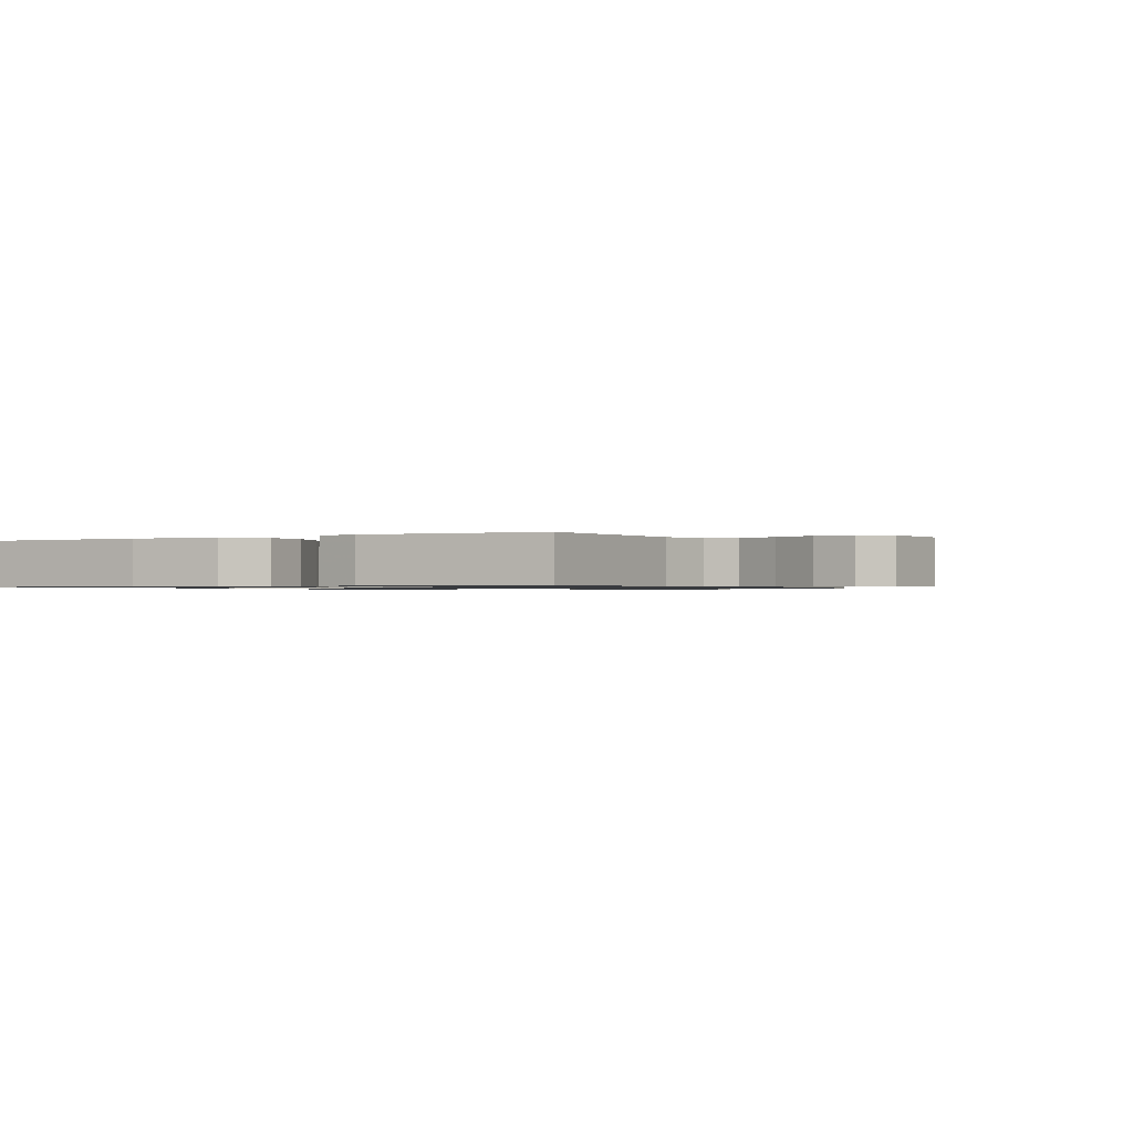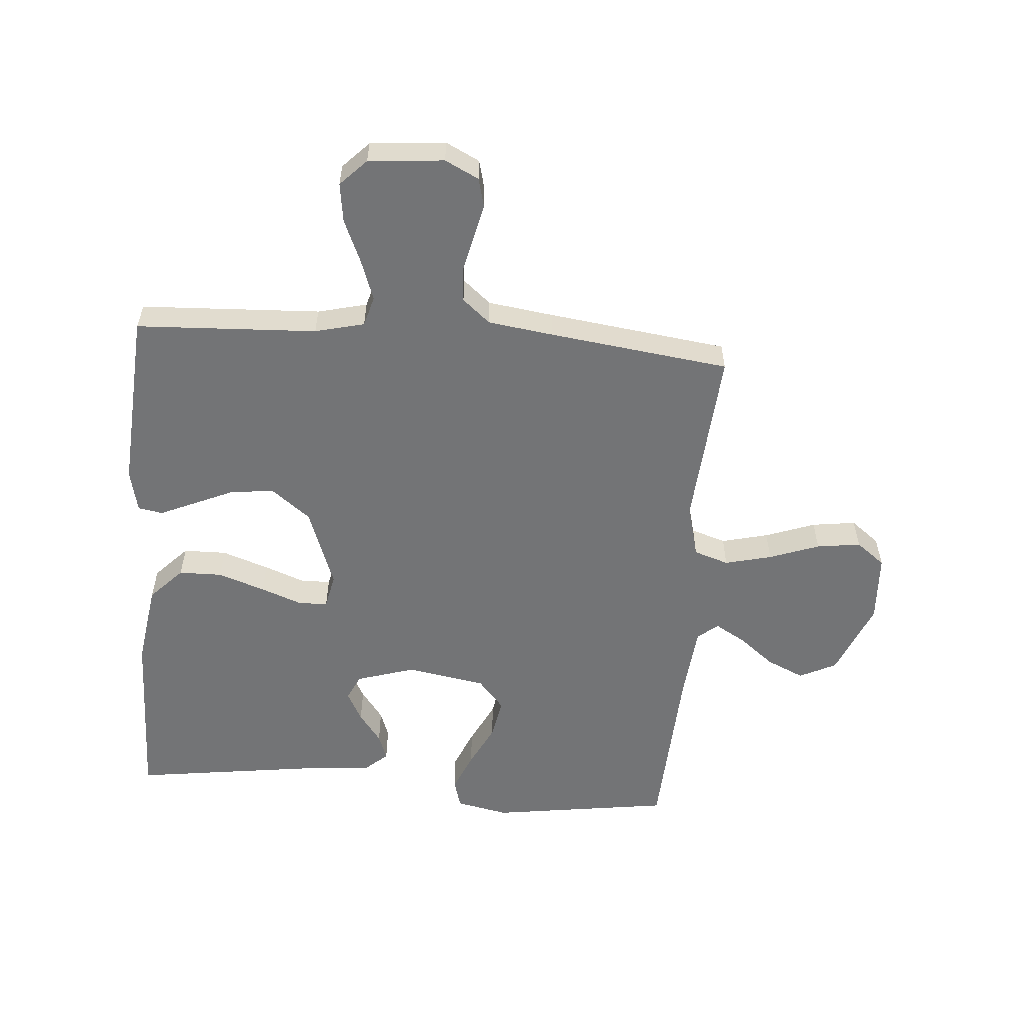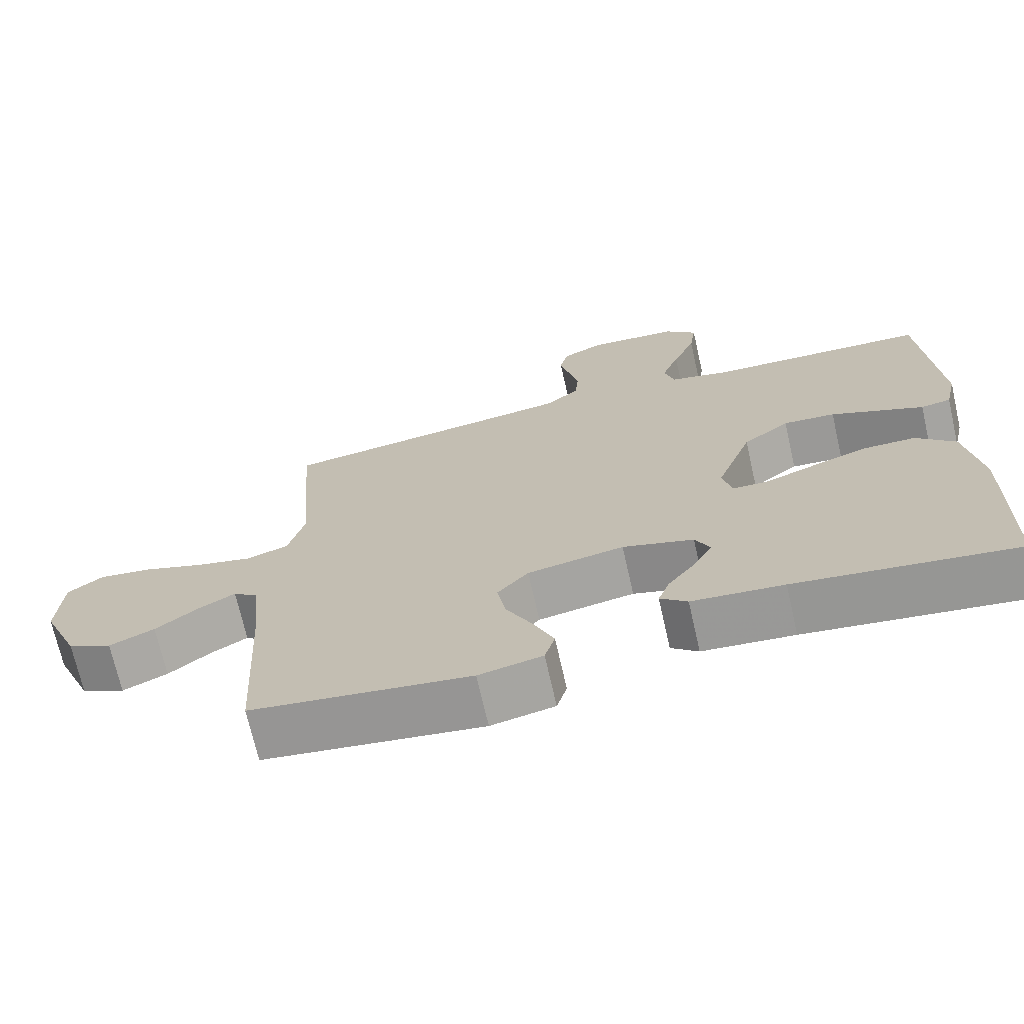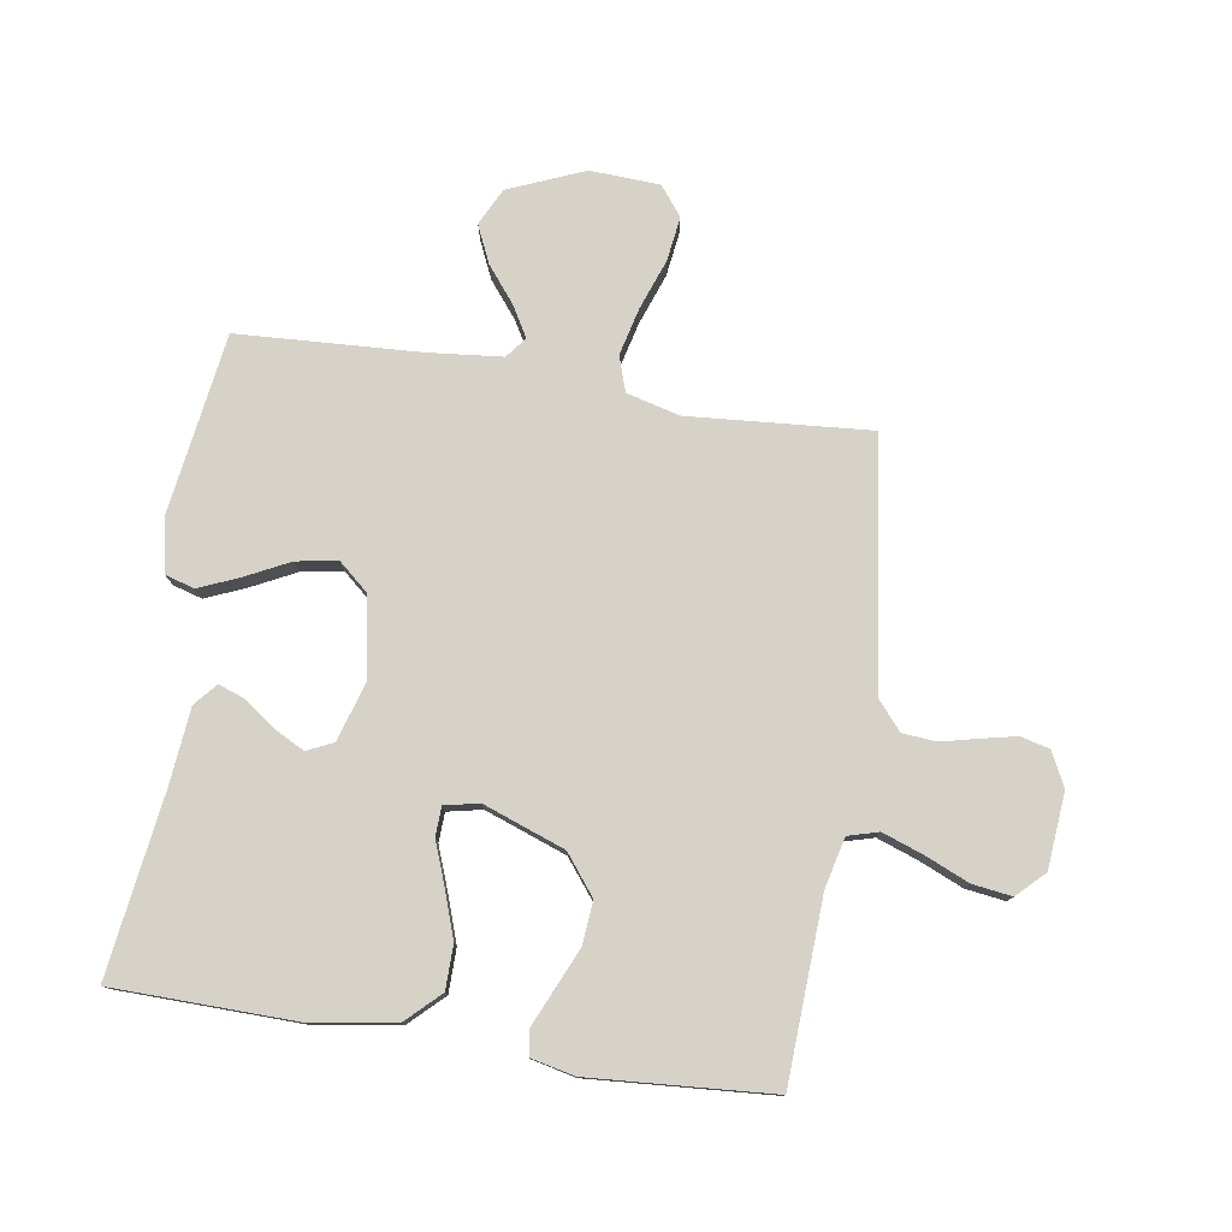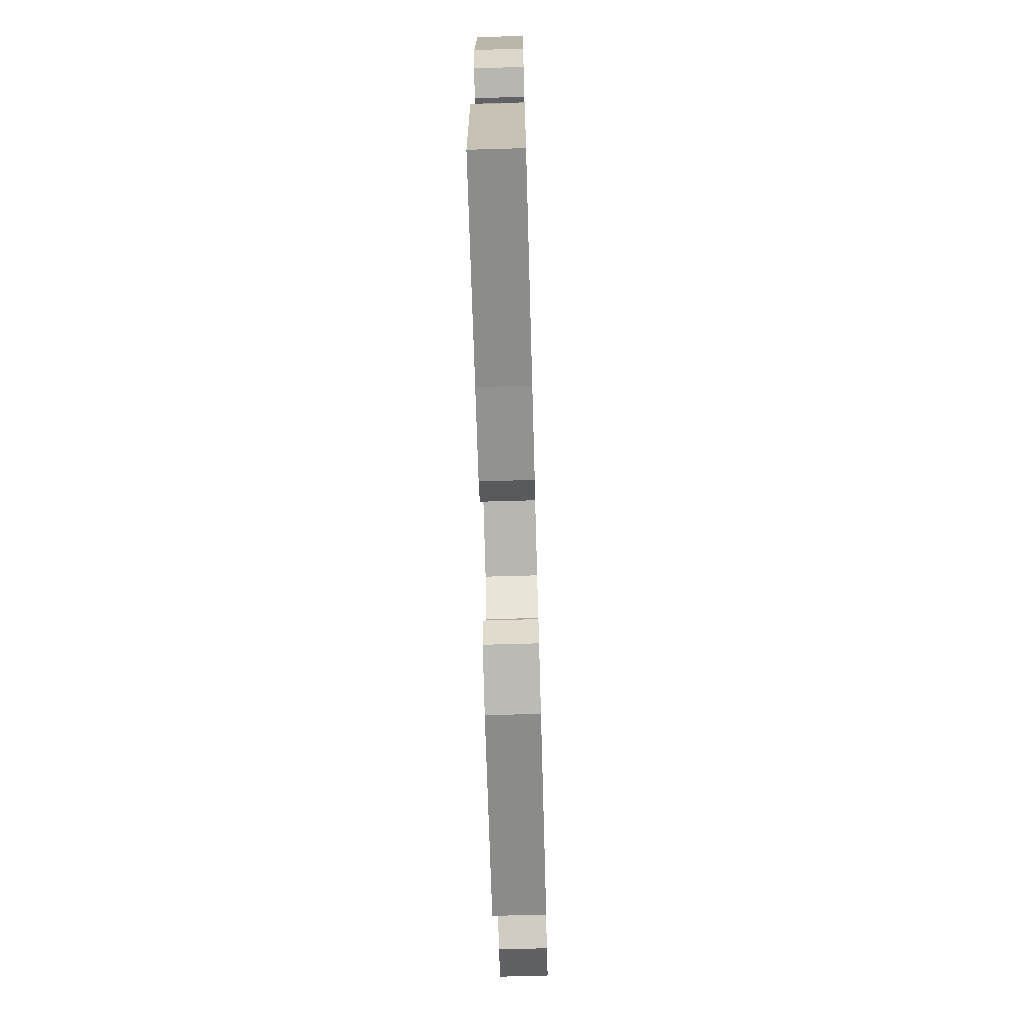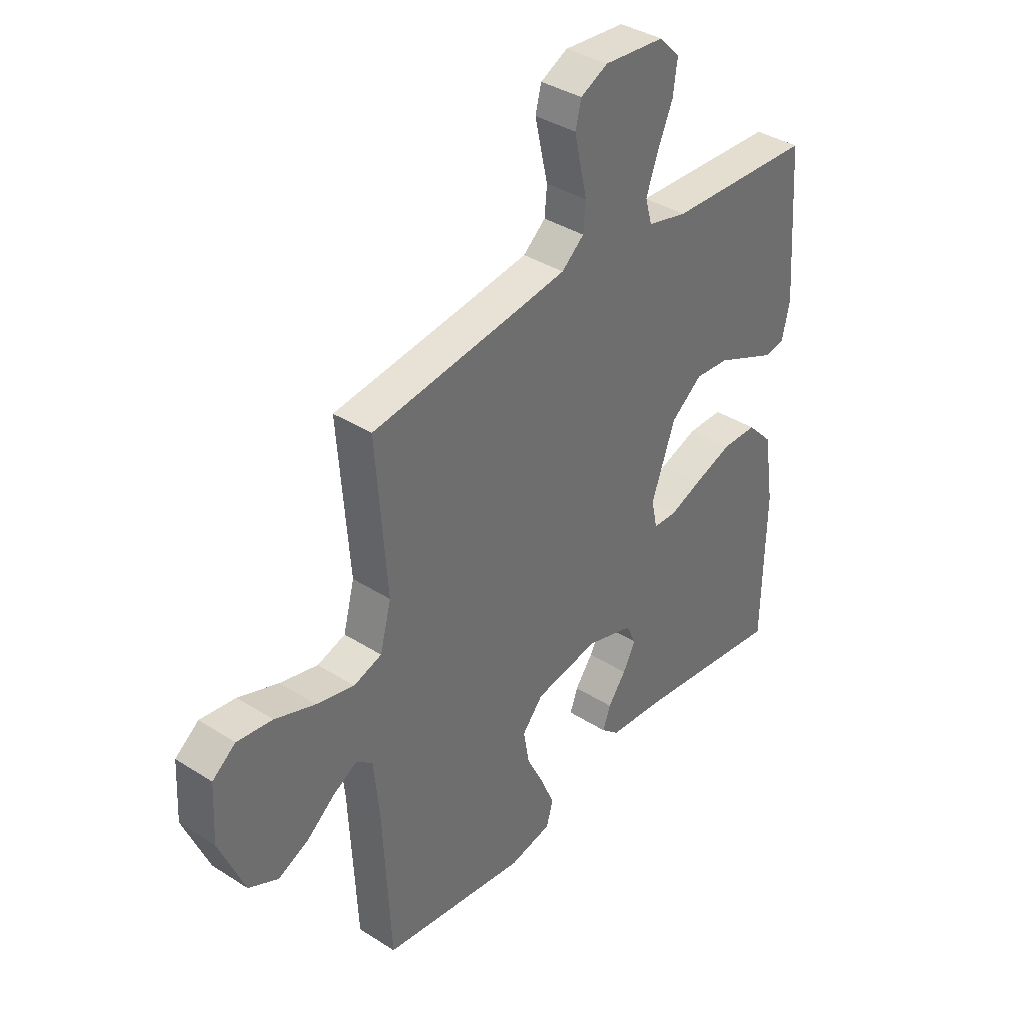
<metadata>
{"format":"obj","ext":"obj","renderer":"f3d","projection":"perspective","resolution":1024,"background":"white","views":[{"elev":-0.8,"azim":-60.9,"up":"+Y"},{"elev":-56.2,"azim":-4.5,"up":"+Y"},{"elev":-70.9,"azim":-167.2,"up":"+Z"},{"elev":77.9,"azim":-81.1,"up":"+Y"},{"elev":-71.8,"azim":-88.4,"up":"+Z"},{"elev":37.5,"azim":129.2,"up":"+Z"}]}
</metadata>
<code>
v -0.5 0.07 -0.5
v -0.506 0.07 -0.2
v -0.485 0.07 -0.062
v -0.432 0.07 -0.007
v -0.36 0.07 -0.006
v -0.282 0.07 -0.033
v -0.213 0.07 -0.059
v -0.165 0.07 -0.057
v -0.153 0.07 0
v -0.202 0.07 0.134
v -0.266 0.07 0.184
v -0.337 0.07 0.178
v -0.405 0.07 0.148
v -0.464 0.07 0.122
v -0.505 0.07 0.129
v -0.521 0.07 0.2
v -0.5 0.07 0.5
v -0.2 0.07 0.514
v -0.118 0.07 0.534
v -0.104 0.07 0.584
v -0.128 0.07 0.651
v -0.159 0.07 0.723
v -0.168 0.07 0.788
v -0.125 0.07 0.832
v 0 0.07 0.843
v 0.056 0.07 0.815
v 0.068 0.07 0.767
v 0.055 0.07 0.708
v 0.041 0.07 0.648
v 0.046 0.07 0.593
v 0.092 0.07 0.554
v 0.2 0.07 0.539
v 0.5 0.07 0.5
v 0.477 0.07 0.2
v 0.5 0.07 0.112
v 0.558 0.07 0.093
v 0.636 0.07 0.112
v 0.719 0.07 0.142
v 0.792 0.07 0.152
v 0.84 0.07 0.115
v 0.846 0.07 0
v 0.794 0.07 -0.125
v 0.733 0.07 -0.155
v 0.671 0.07 -0.127
v 0.612 0.07 -0.08
v 0.562 0.07 -0.051
v 0.528 0.07 -0.078
v 0.516 0.07 -0.2
v 0.5 0.07 -0.5
v 0.2 0.07 -0.543
v 0.113 0.07 -0.525
v 0.099 0.07 -0.477
v 0.127 0.07 -0.411
v 0.163 0.07 -0.339
v 0.175 0.07 -0.271
v 0.132 0.07 -0.221
v 0 0.07 -0.198
v -0.097 0.07 -0.228
v -0.117 0.07 -0.271
v -0.091 0.07 -0.321
v -0.054 0.07 -0.371
v -0.038 0.07 -0.415
v -0.075 0.07 -0.447
v -0.2 0.07 -0.459
v -0.5 0 -0.5
v -0.506 0 -0.2
v -0.485 0 -0.062
v -0.432 0 -0.007
v -0.36 0 -0.006
v -0.282 0 -0.033
v -0.213 0 -0.059
v -0.165 0 -0.057
v -0.153 0 0
v -0.202 0 0.134
v -0.266 0 0.184
v -0.337 0 0.178
v -0.405 0 0.148
v -0.464 0 0.122
v -0.505 0 0.129
v -0.521 0 0.2
v -0.5 0 0.5
v -0.2 0 0.514
v -0.118 0 0.534
v -0.104 0 0.584
v -0.128 0 0.651
v -0.159 0 0.723
v -0.168 0 0.788
v -0.125 0 0.832
v 0 0 0.843
v 0.056 0 0.815
v 0.068 0 0.767
v 0.055 0 0.708
v 0.041 0 0.648
v 0.046 0 0.593
v 0.092 0 0.554
v 0.2 0 0.539
v 0.5 0 0.5
v 0.477 0 0.2
v 0.5 0 0.112
v 0.558 0 0.093
v 0.636 0 0.112
v 0.719 0 0.142
v 0.792 0 0.152
v 0.84 0 0.115
v 0.846 0 0
v 0.794 0 -0.125
v 0.733 0 -0.155
v 0.671 0 -0.127
v 0.612 0 -0.08
v 0.562 0 -0.051
v 0.528 0 -0.078
v 0.516 0 -0.2
v 0.5 0 -0.5
v 0.2 0 -0.543
v 0.113 0 -0.525
v 0.099 0 -0.477
v 0.127 0 -0.411
v 0.163 0 -0.339
v 0.175 0 -0.271
v 0.132 0 -0.221
v 0 0 -0.198
v -0.097 0 -0.228
v -0.117 0 -0.271
v -0.091 0 -0.321
v -0.054 0 -0.371
v -0.038 0 -0.415
v -0.075 0 -0.447
v -0.2 0 -0.459
f 62 63 64
f 61 62 64
f 60 61 64
f 4 5 6
f 3 4 6
f 2 3 6
f 1 2 6
f 64 1 6
f 60 64 6
f 59 60 6
f 58 59 6 7
f 57 58 7 8
f 56 57 8 9
f 52 53 54
f 51 52 54
f 50 51 54
f 49 50 54
f 48 49 54
f 47 48 54 55
f 46 47 55 56
f 43 44 45
f 42 43 45
f 41 42 45
f 40 41 45
f 39 40 45
f 38 39 45
f 37 38 45
f 36 37 45 46
f 56 9 10
f 46 56 10
f 36 46 10
f 35 36 10
f 32 33 34
f 35 10 11
f 34 35 11
f 32 34 11
f 31 32 11
f 27 28 29
f 26 27 29
f 25 26 29
f 24 25 29
f 23 24 29
f 22 23 29
f 21 22 29
f 20 21 29 30
f 19 20 30 31
f 16 17 18
f 15 16 18
f 14 15 18
f 13 14 18
f 12 13 18
f 18 19 31
f 12 18 31
f 11 12 31
f 128 127 126
f 128 126 125
f 128 125 124
f 70 69 68
f 70 68 67
f 70 67 66
f 70 66 65
f 70 65 128
f 70 128 124
f 70 124 123
f 71 70 123 122
f 72 71 122 121
f 73 72 121 120
f 118 117 116
f 118 116 115
f 118 115 114
f 118 114 113
f 118 113 112
f 119 118 112 111
f 120 119 111 110
f 109 108 107
f 109 107 106
f 109 106 105
f 109 105 104
f 109 104 103
f 109 103 102
f 109 102 101
f 110 109 101 100
f 74 73 120
f 74 120 110
f 74 110 100
f 74 100 99
f 98 97 96
f 75 74 99
f 75 99 98
f 75 98 96
f 75 96 95
f 93 92 91
f 93 91 90
f 93 90 89
f 93 89 88
f 93 88 87
f 93 87 86
f 93 86 85
f 94 93 85 84
f 95 94 84 83
f 82 81 80
f 82 80 79
f 82 79 78
f 82 78 77
f 82 77 76
f 95 83 82
f 95 82 76
f 95 76 75
f 1 65 66 2
f 2 66 67 3
f 3 67 68 4
f 4 68 69 5
f 5 69 70 6
f 6 70 71 7
f 7 71 72 8
f 8 72 73 9
f 9 73 74 10
f 10 74 75 11
f 11 75 76 12
f 12 76 77 13
f 13 77 78 14
f 14 78 79 15
f 15 79 80 16
f 16 80 81 17
f 17 81 82 18
f 18 82 83 19
f 19 83 84 20
f 20 84 85 21
f 21 85 86 22
f 22 86 87 23
f 23 87 88 24
f 24 88 89 25
f 25 89 90 26
f 26 90 91 27
f 27 91 92 28
f 28 92 93 29
f 29 93 94 30
f 30 94 95 31
f 31 95 96 32
f 32 96 97 33
f 33 97 98 34
f 34 98 99 35
f 35 99 100 36
f 36 100 101 37
f 37 101 102 38
f 38 102 103 39
f 39 103 104 40
f 40 104 105 41
f 41 105 106 42
f 42 106 107 43
f 43 107 108 44
f 44 108 109 45
f 45 109 110 46
f 46 110 111 47
f 47 111 112 48
f 48 112 113 49
f 49 113 114 50
f 50 114 115 51
f 51 115 116 52
f 52 116 117 53
f 53 117 118 54
f 54 118 119 55
f 55 119 120 56
f 56 120 121 57
f 57 121 122 58
f 58 122 123 59
f 59 123 124 60
f 60 124 125 61
f 61 125 126 62
f 62 126 127 63
f 63 127 128 64
f 64 128 65 1

</code>
